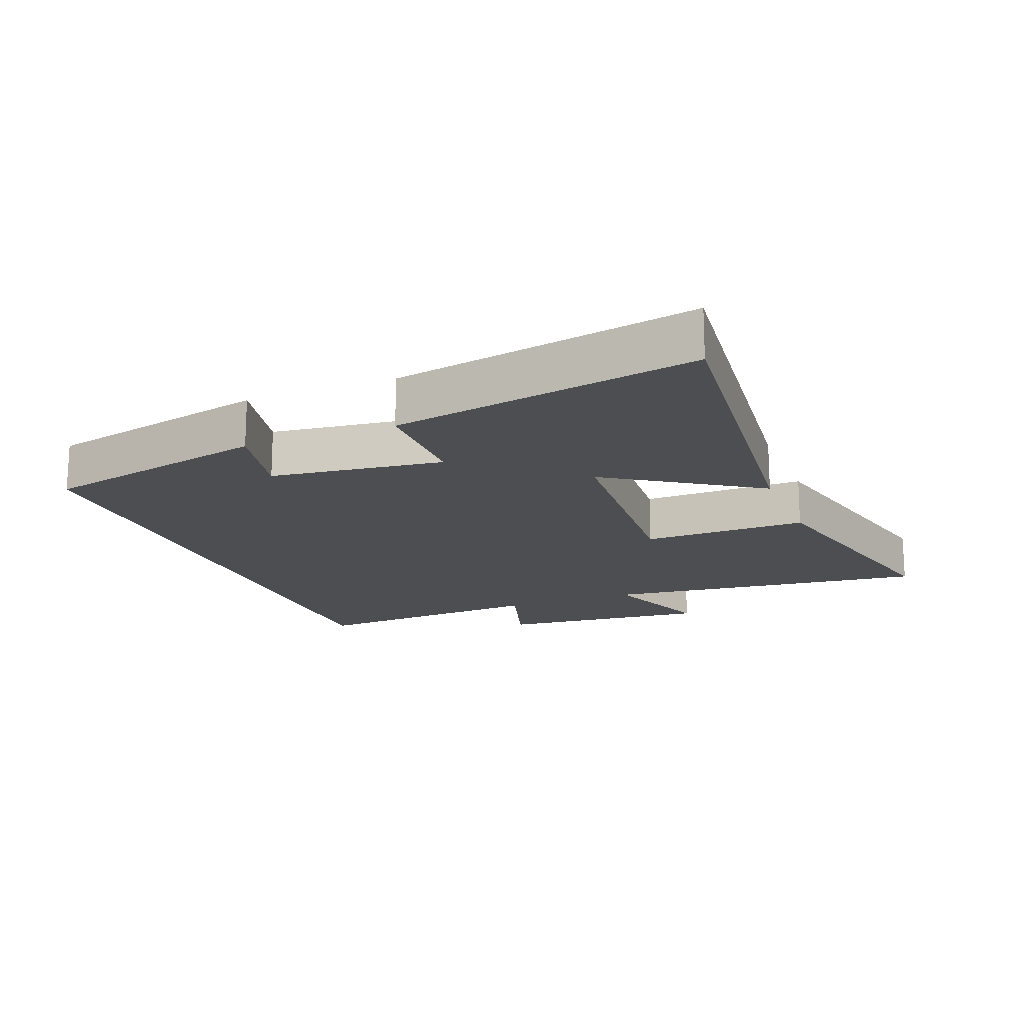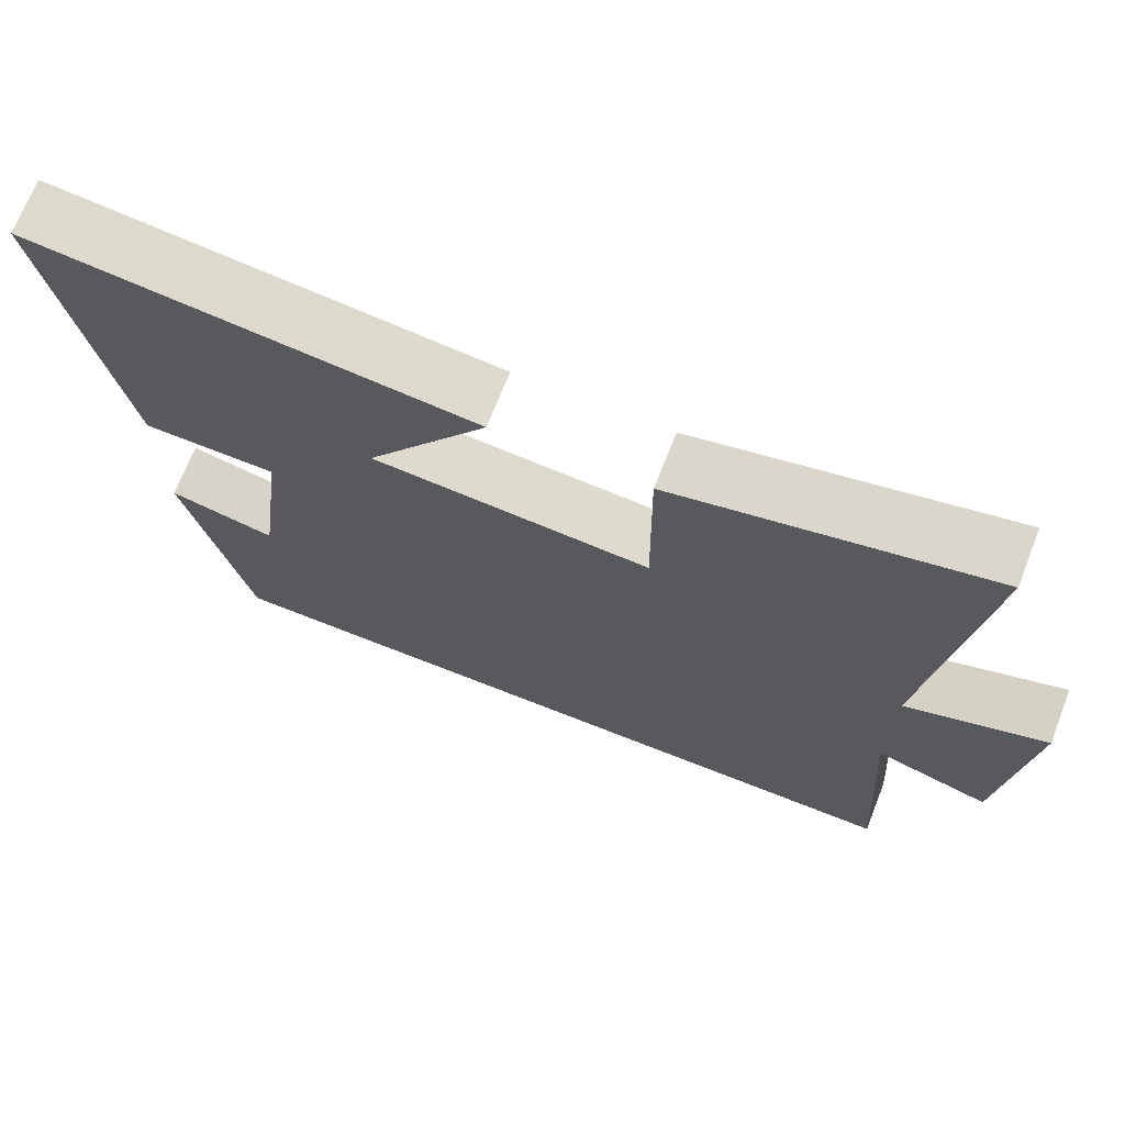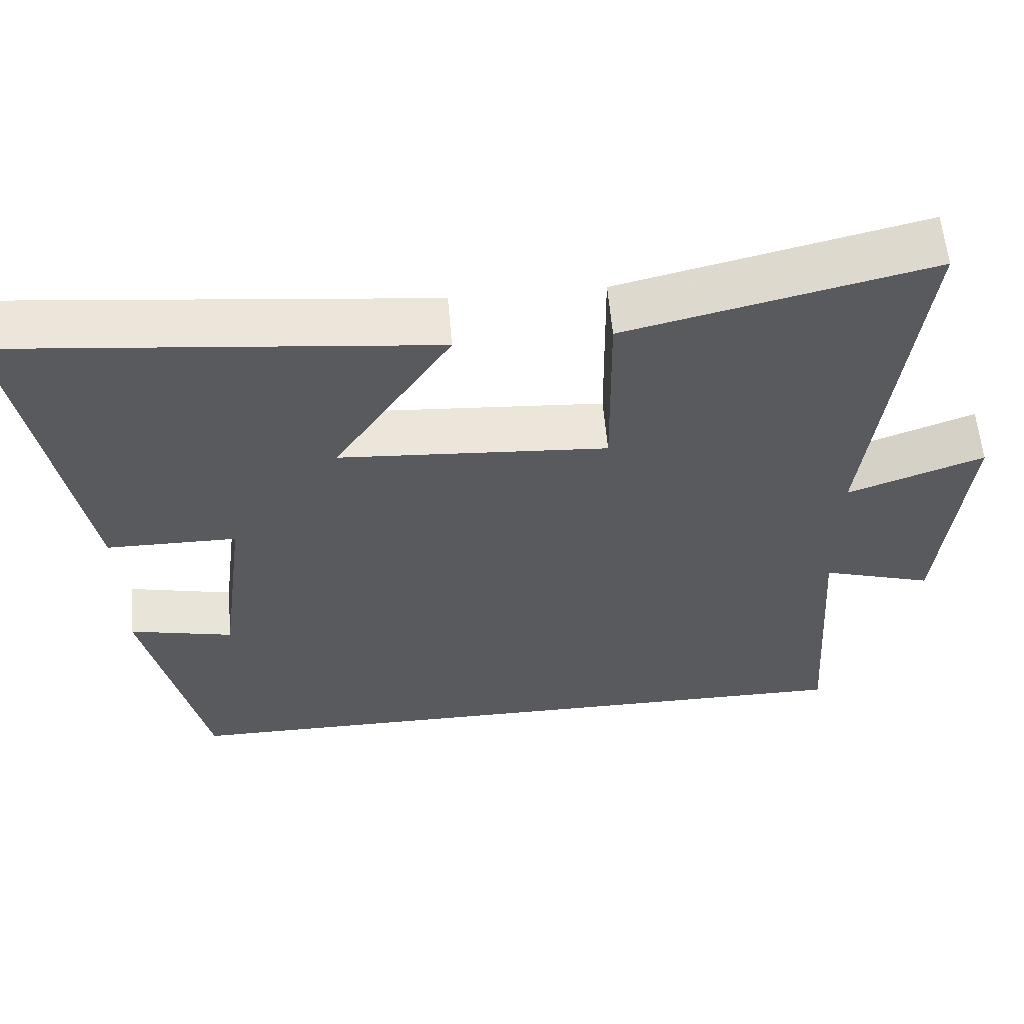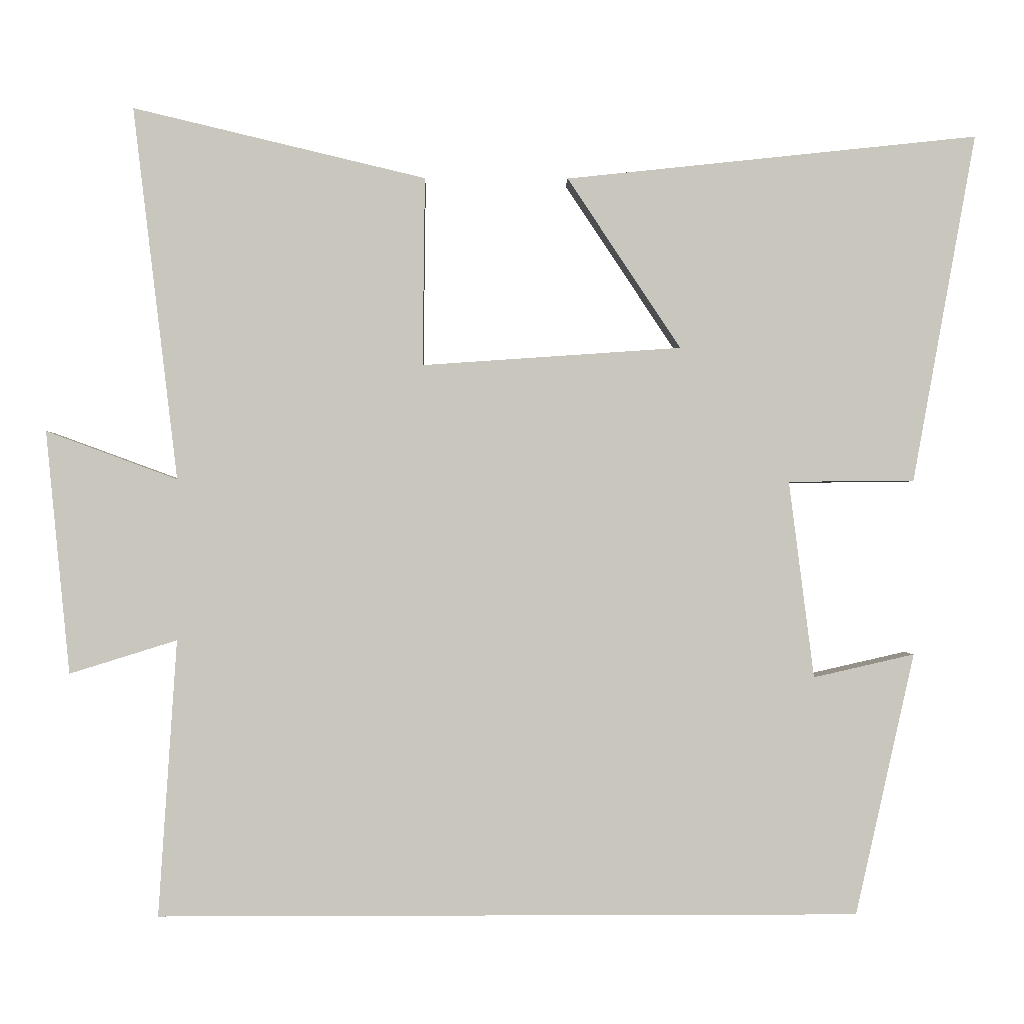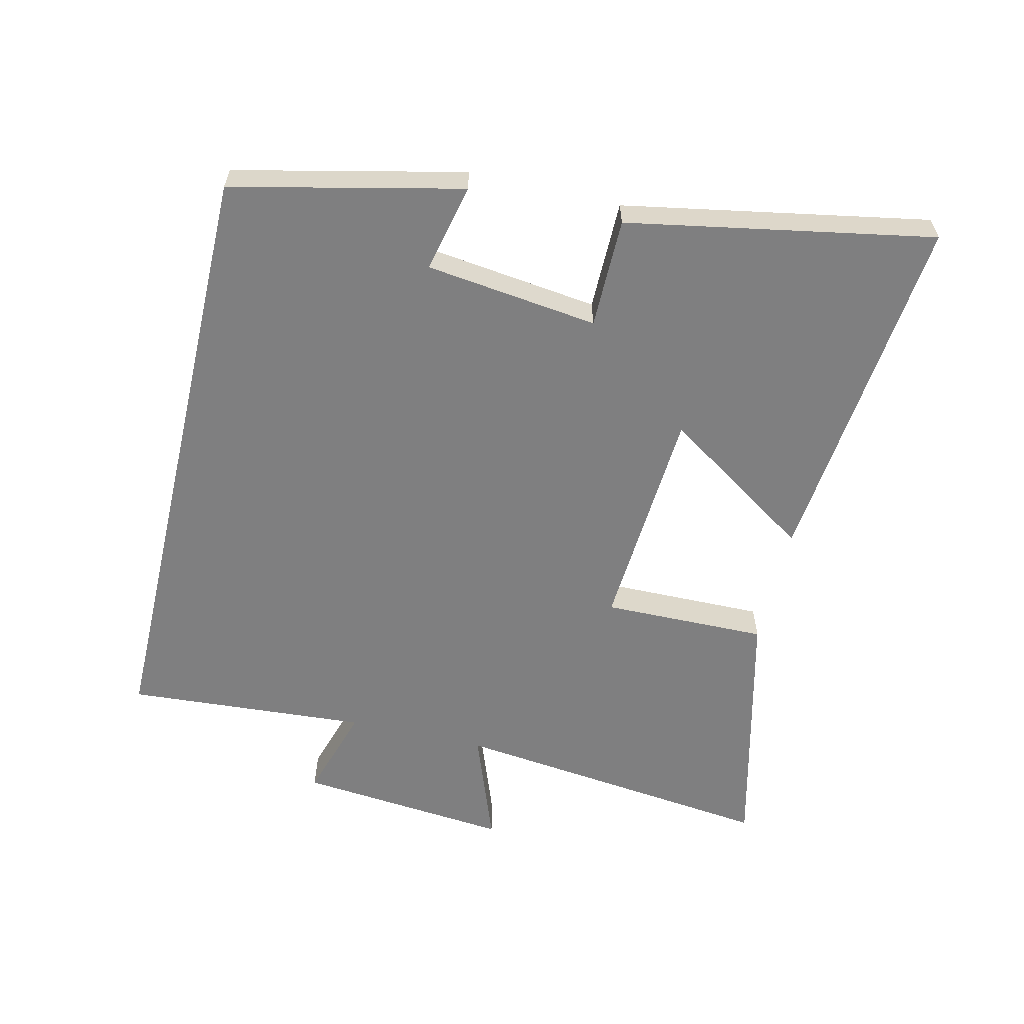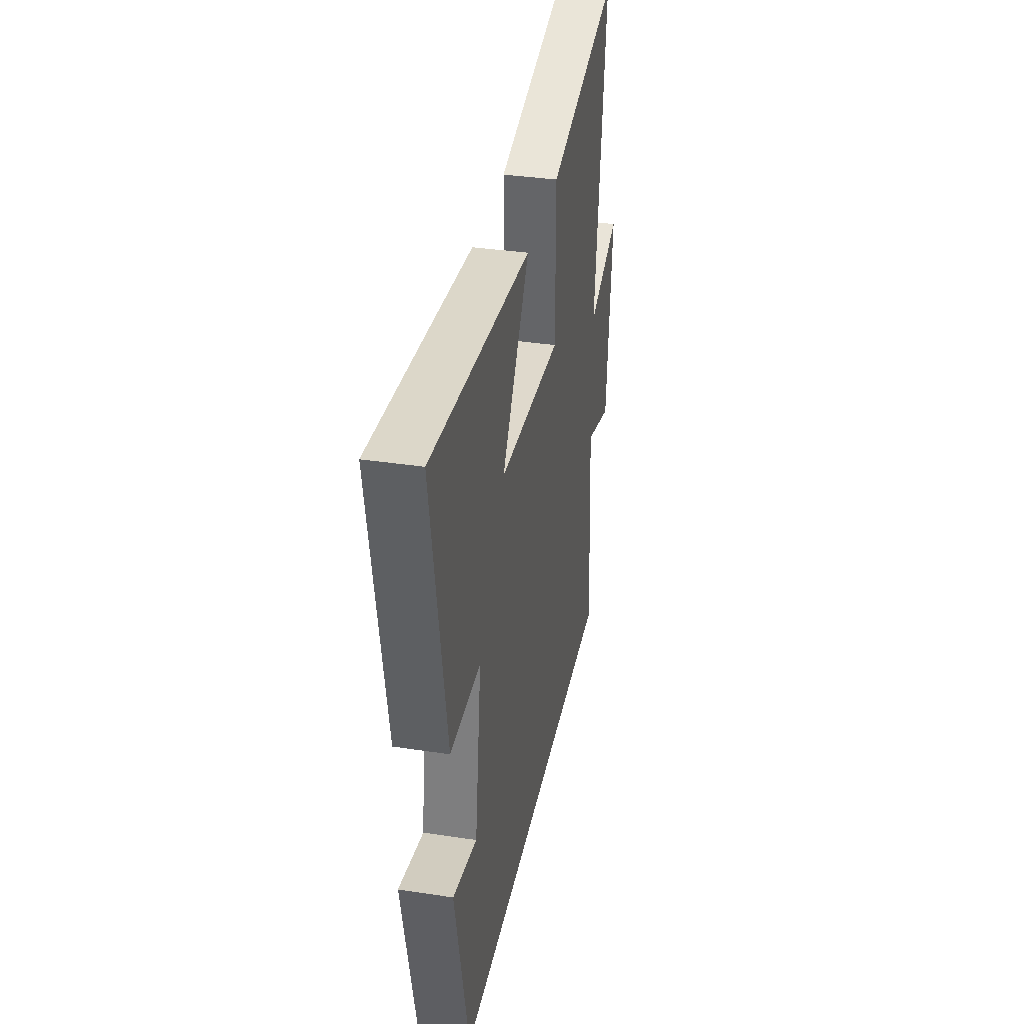
<metadata>
{"format":"obj","ext":"obj","renderer":"f3d","projection":"perspective","resolution":1024,"background":"white","views":[{"elev":-17.0,"azim":-68.4,"up":"+Y"},{"elev":70.5,"azim":21.5,"up":"+Z"},{"elev":58.7,"azim":-4.9,"up":"+Z"},{"elev":-0.5,"azim":178.9,"up":"+Z"},{"elev":-59.7,"azim":-103.1,"up":"+Y"},{"elev":36.0,"azim":-78.7,"up":"+Z"}]}
</metadata>
<code>
v -0.421 0.07 -0.5
v -0.5 0.07 -0.147
v -0.364 0.07 -0.178
v -0.33 0.07 0.088
v -0.5 0.07 0.089
v -0.585 0.07 0.559
v -0.029 0.07 0.5
v -0.182 0.07 0.27
v 0.168 0.07 0.246
v 0.165 0.07 0.5
v 0.56 0.07 0.594
v 0.5 0.07 0.091
v 0.677 0.07 0.156
v 0.645 0.07 -0.172
v 0.5 0.07 -0.127
v 0.525 0.07 -0.5
v -0.421 0 -0.5
v -0.5 0 -0.147
v -0.364 0 -0.178
v -0.33 0 0.088
v -0.5 0 0.089
v -0.585 0 0.559
v -0.029 0 0.5
v -0.182 0 0.27
v 0.168 0 0.246
v 0.165 0 0.5
v 0.56 0 0.594
v 0.5 0 0.091
v 0.677 0 0.156
v 0.645 0 -0.172
v 0.5 0 -0.127
v 0.525 0 -0.5
f 15 16 1
f 12 13 14 15
f 12 15 1
f 9 10 11 12
f 8 9 12 1
f 5 6 7 8
f 4 5 8
f 3 4 8
f 3 8 1
f 1 2 3
f 17 32 31
f 31 30 29 28
f 17 31 28
f 28 27 26 25
f 17 28 25 24
f 24 23 22 21
f 24 21 20
f 24 20 19
f 17 24 19
f 19 18 17
f 1 17 18 2
f 2 18 19 3
f 3 19 20 4
f 4 20 21 5
f 5 21 22 6
f 6 22 23 7
f 7 23 24 8
f 8 24 25 9
f 9 25 26 10
f 10 26 27 11
f 11 27 28 12
f 12 28 29 13
f 13 29 30 14
f 14 30 31 15
f 15 31 32 16
f 16 32 17 1

</code>
